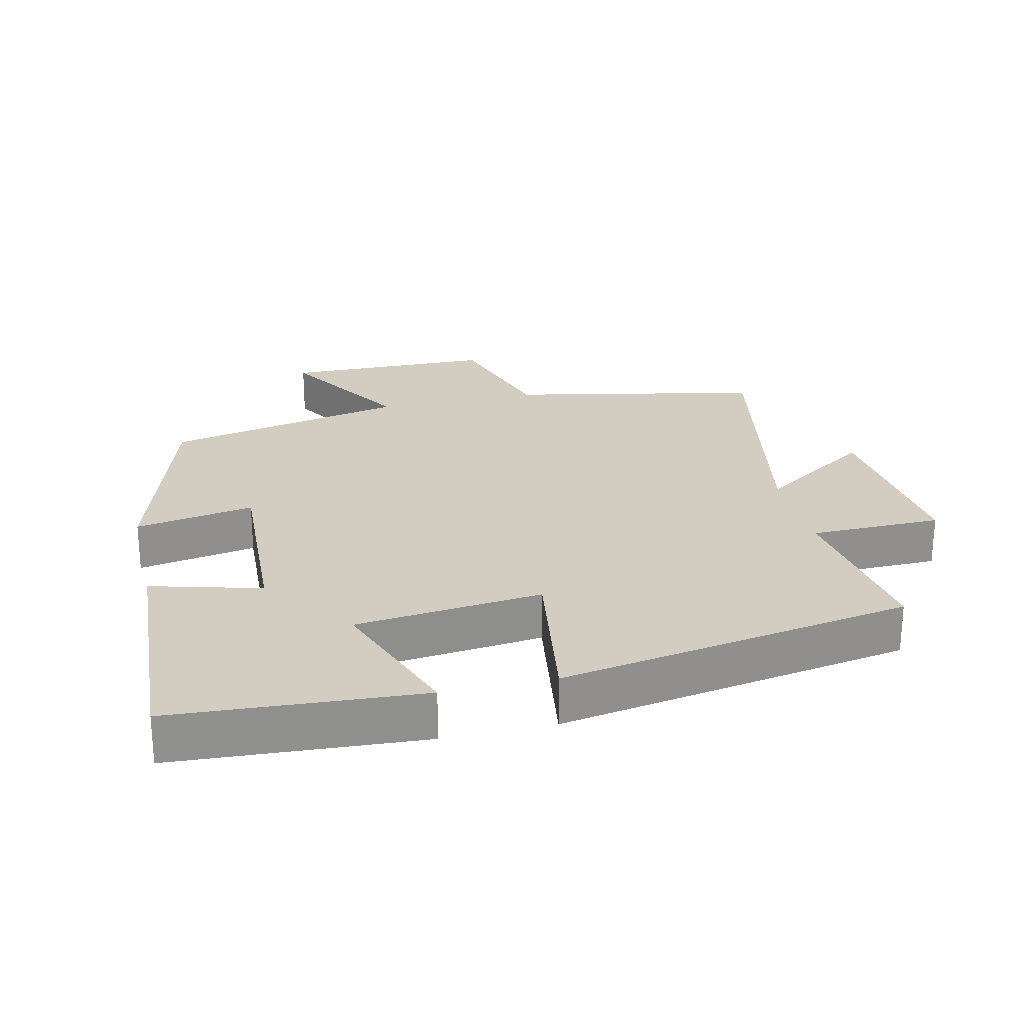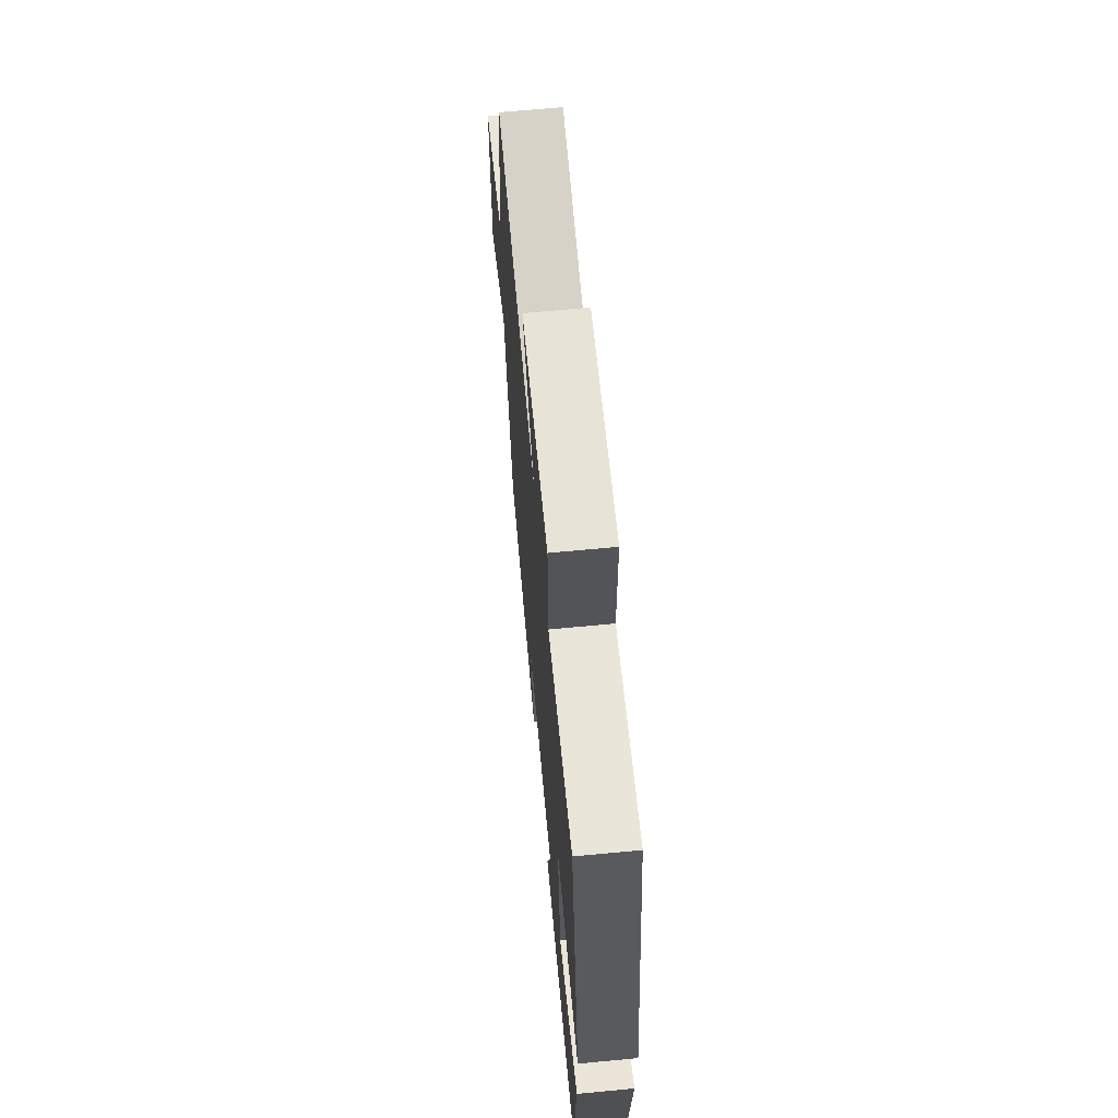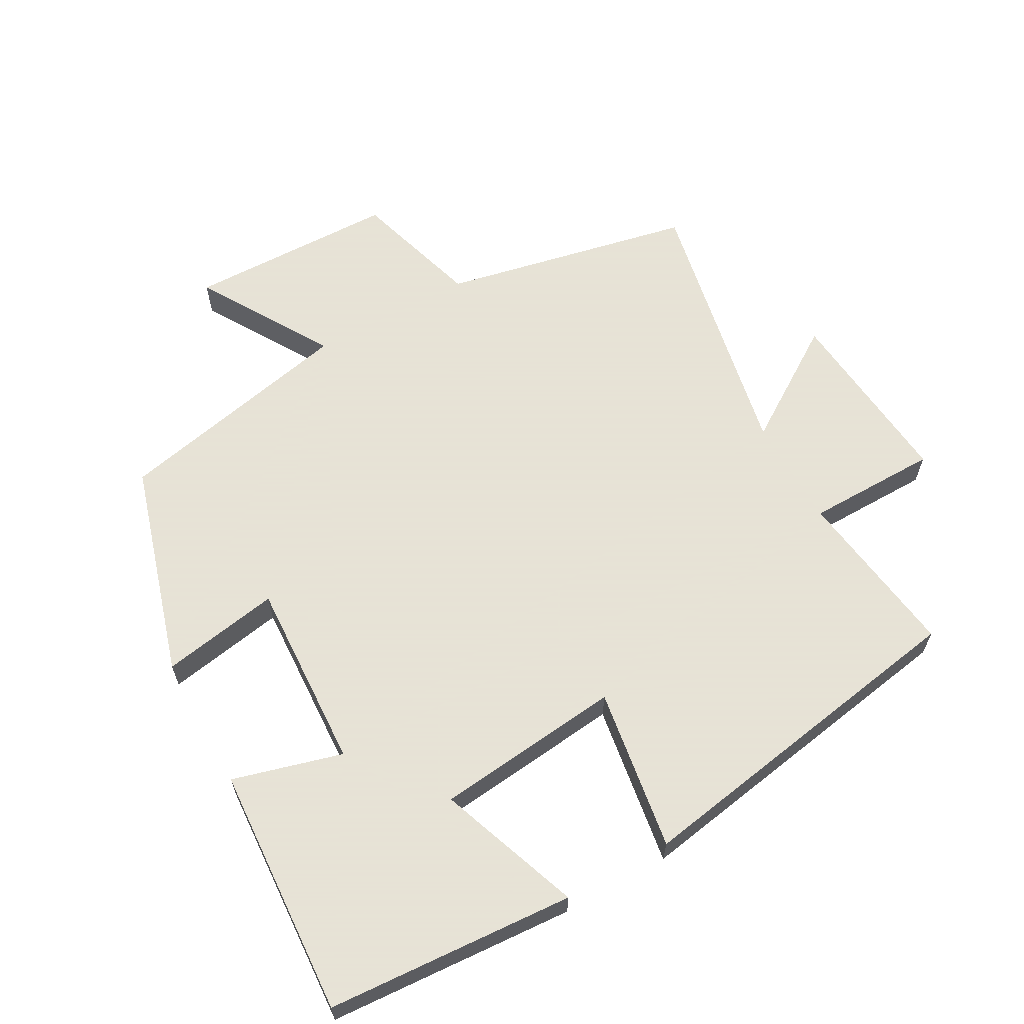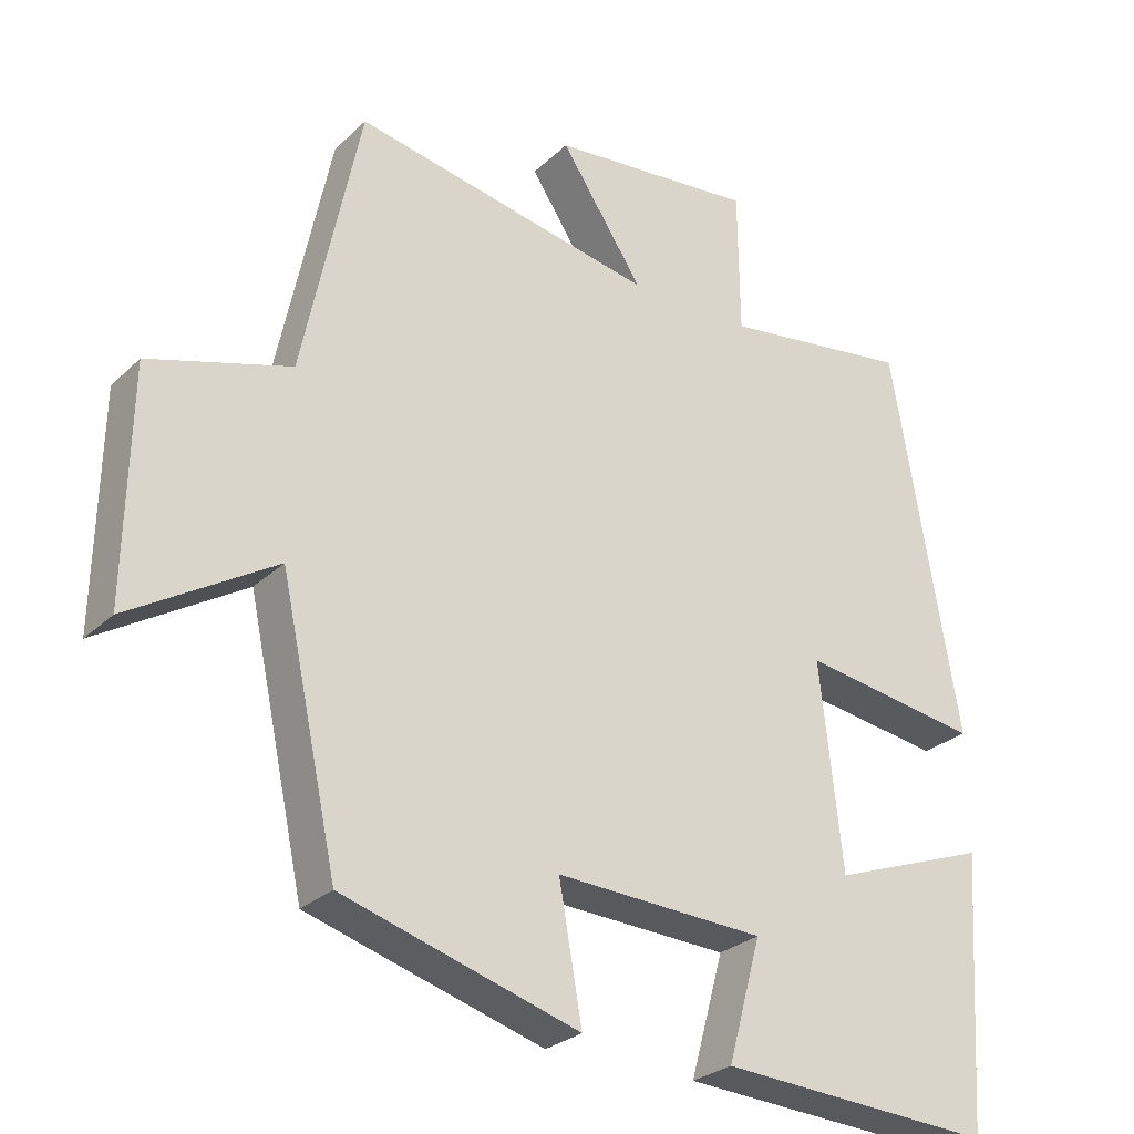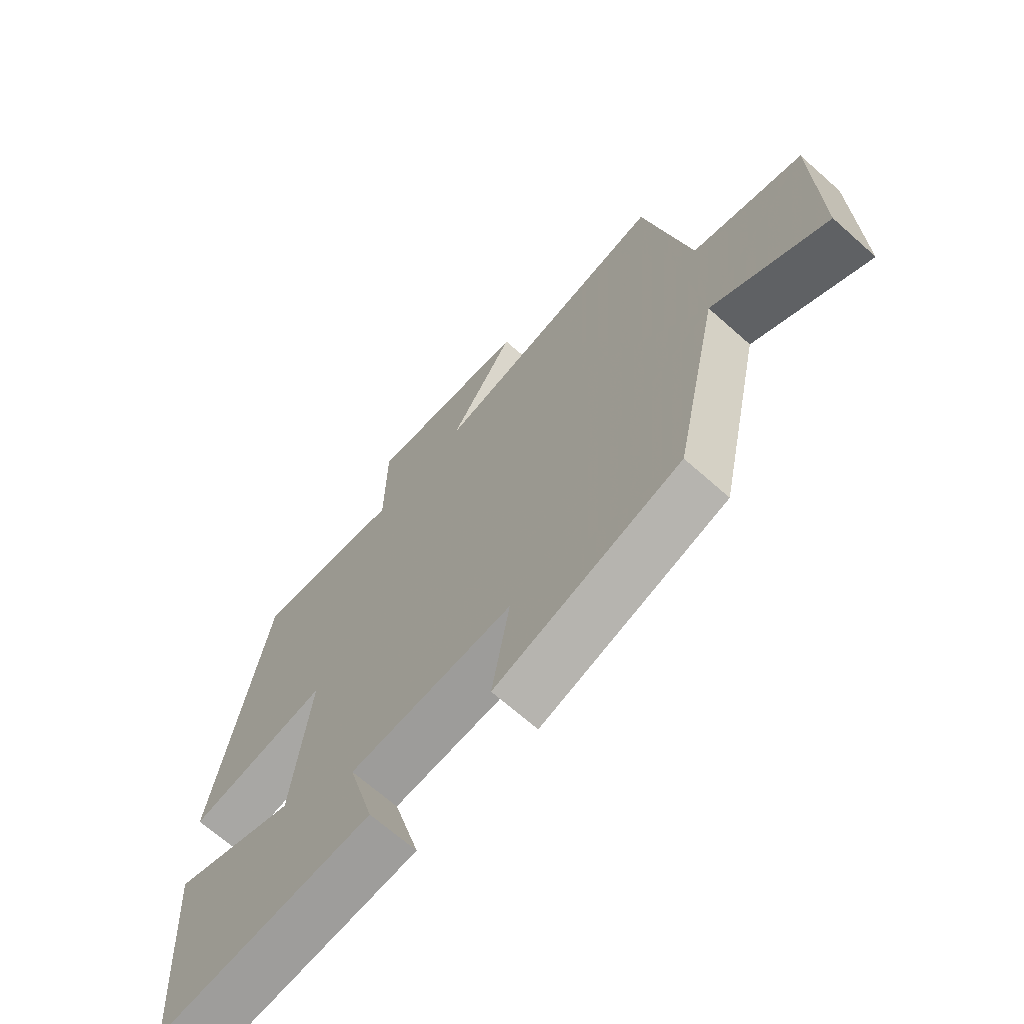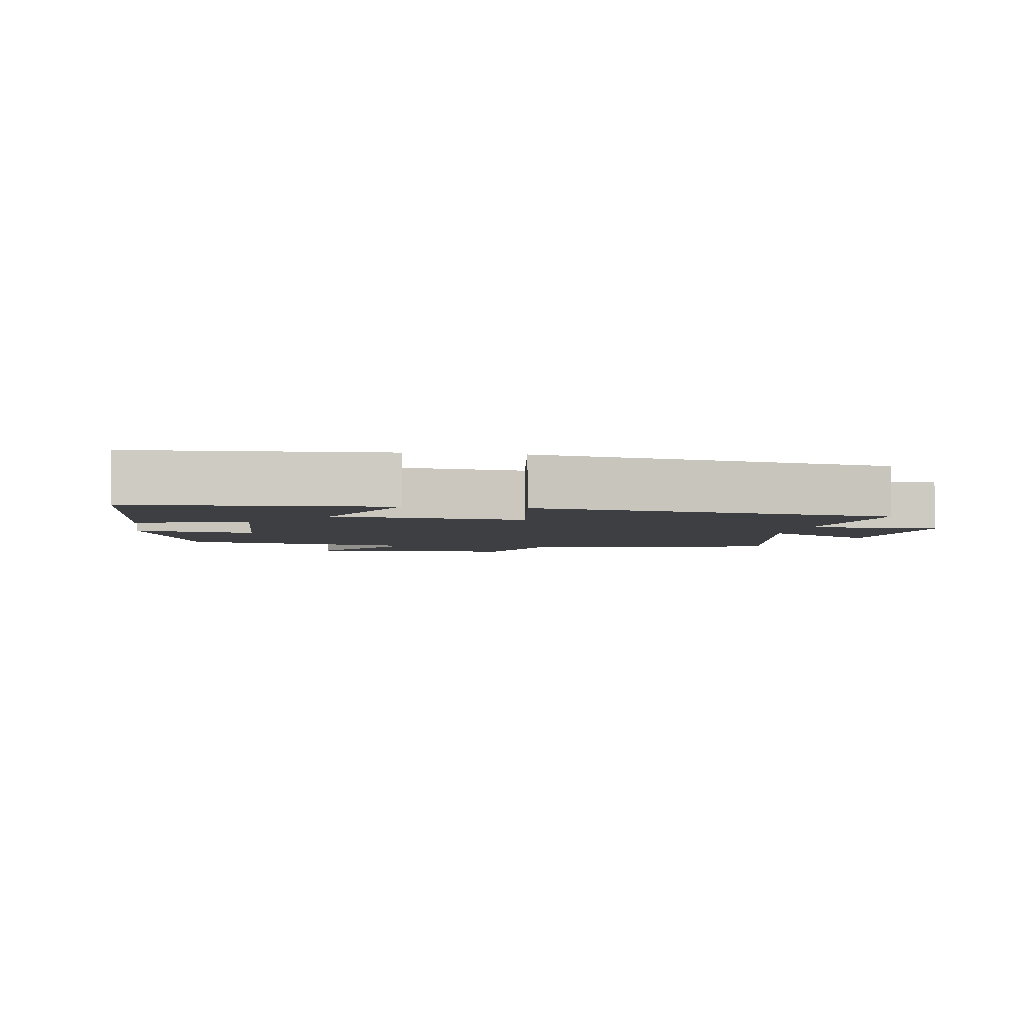
<metadata>
{"format":"obj","ext":"obj","renderer":"f3d","projection":"perspective","resolution":1024,"background":"white","views":[{"elev":24.8,"azim":-103.2,"up":"+Y"},{"elev":66.9,"azim":-95.4,"up":"+Z"},{"elev":62.8,"azim":-119.1,"up":"+Y"},{"elev":-27.3,"azim":144.7,"up":"+Z"},{"elev":-67.7,"azim":48.3,"up":"+Z"},{"elev":-3.8,"azim":-99.2,"up":"+Y"}]}
</metadata>
<code>
v -0.476 0.07 -0.523
v -0.5 0.07 -0.154
v -0.288 0.07 -0.231
v -0.258 0.07 0.047
v -0.5 0.07 0.01
v -0.411 0.07 0.535
v -0.155 0.07 0.5
v -0.153 0.07 0.696
v 0.125 0.07 0.67
v 0.013 0.07 0.5
v 0.422 0.07 0.581
v 0.5 0.07 0.207
v 0.691 0.07 0.15
v 0.697 0.07 -0.162
v 0.5 0.07 -0.043
v 0.422 0.07 -0.404
v 0.103 0.07 -0.5
v 0.134 0.07 -0.323
v -0.148 0.07 -0.337
v -0.103 0.07 -0.5
v -0.476 0 -0.523
v -0.5 0 -0.154
v -0.288 0 -0.231
v -0.258 0 0.047
v -0.5 0 0.01
v -0.411 0 0.535
v -0.155 0 0.5
v -0.153 0 0.696
v 0.125 0 0.67
v 0.013 0 0.5
v 0.422 0 0.581
v 0.5 0 0.207
v 0.691 0 0.15
v 0.697 0 -0.162
v 0.5 0 -0.043
v 0.422 0 -0.404
v 0.103 0 -0.5
v 0.134 0 -0.323
v -0.148 0 -0.337
v -0.103 0 -0.5
f 19 20 1 2
f 15 16 17 18
f 15 18 19
f 12 13 14 15
f 10 11 12 15
f 10 15 19
f 7 8 9 10
f 7 10 19
f 4 5 6 7
f 3 4 7 19
f 2 3 19
f 22 21 40 39
f 38 37 36 35
f 39 38 35
f 35 34 33 32
f 35 32 31 30
f 39 35 30
f 30 29 28 27
f 39 30 27
f 27 26 25 24
f 39 27 24 23
f 39 23 22
f 1 21 22 2
f 2 22 23 3
f 3 23 24 4
f 4 24 25 5
f 5 25 26 6
f 6 26 27 7
f 7 27 28 8
f 8 28 29 9
f 9 29 30 10
f 10 30 31 11
f 11 31 32 12
f 12 32 33 13
f 13 33 34 14
f 14 34 35 15
f 15 35 36 16
f 16 36 37 17
f 17 37 38 18
f 18 38 39 19
f 19 39 40 20
f 20 40 21 1

</code>
